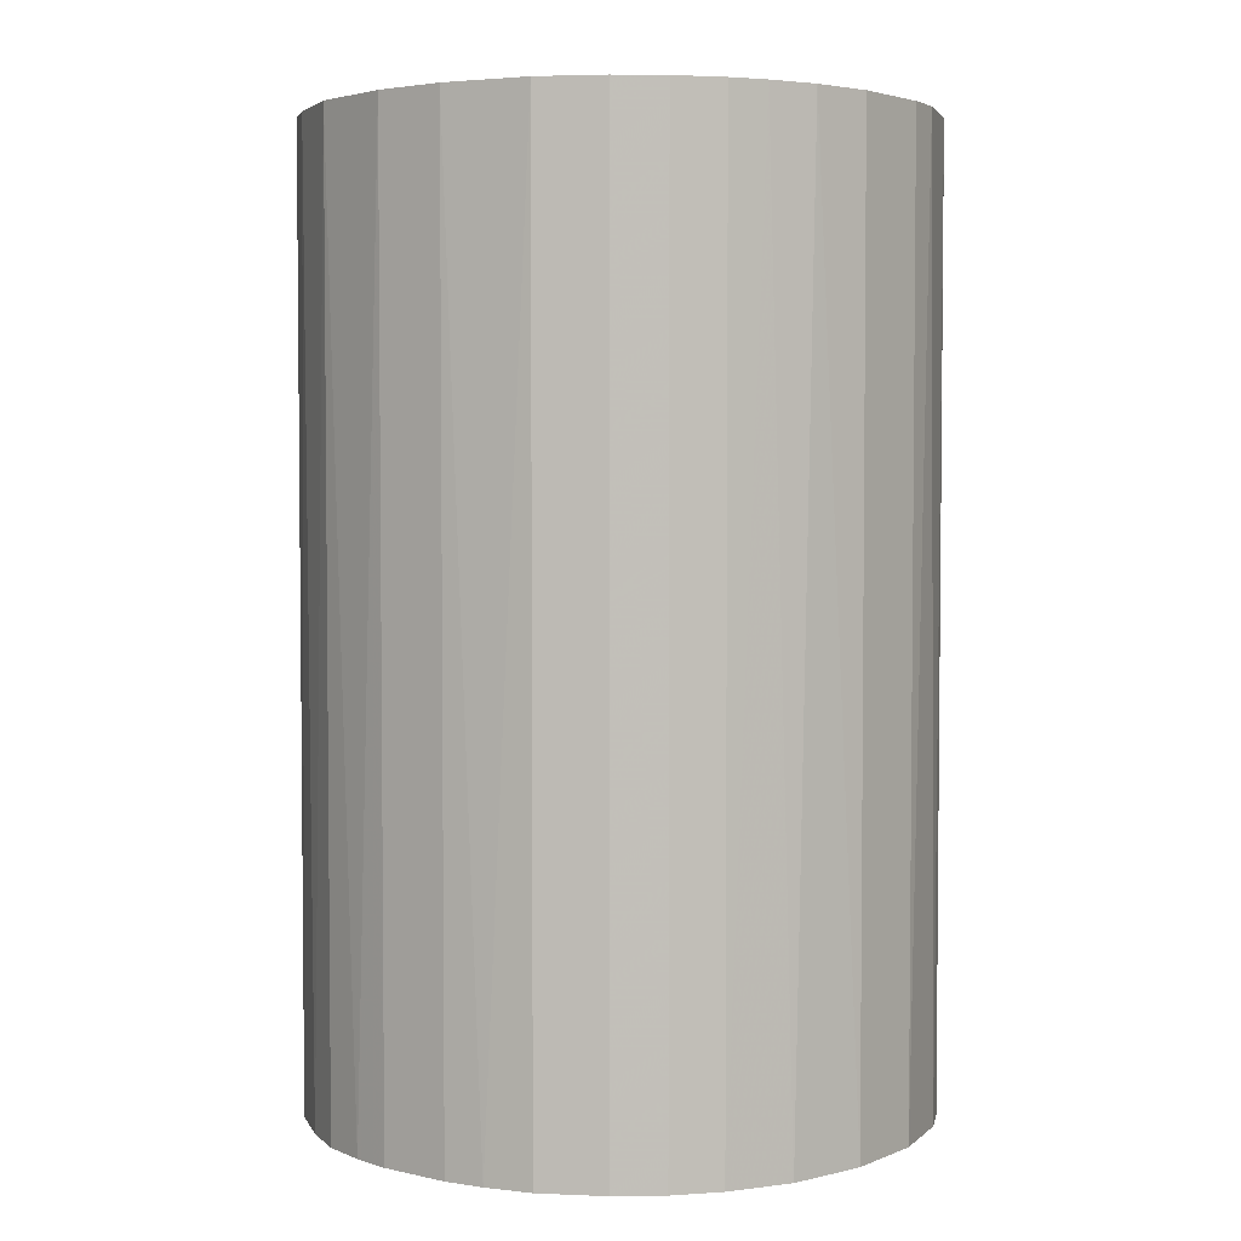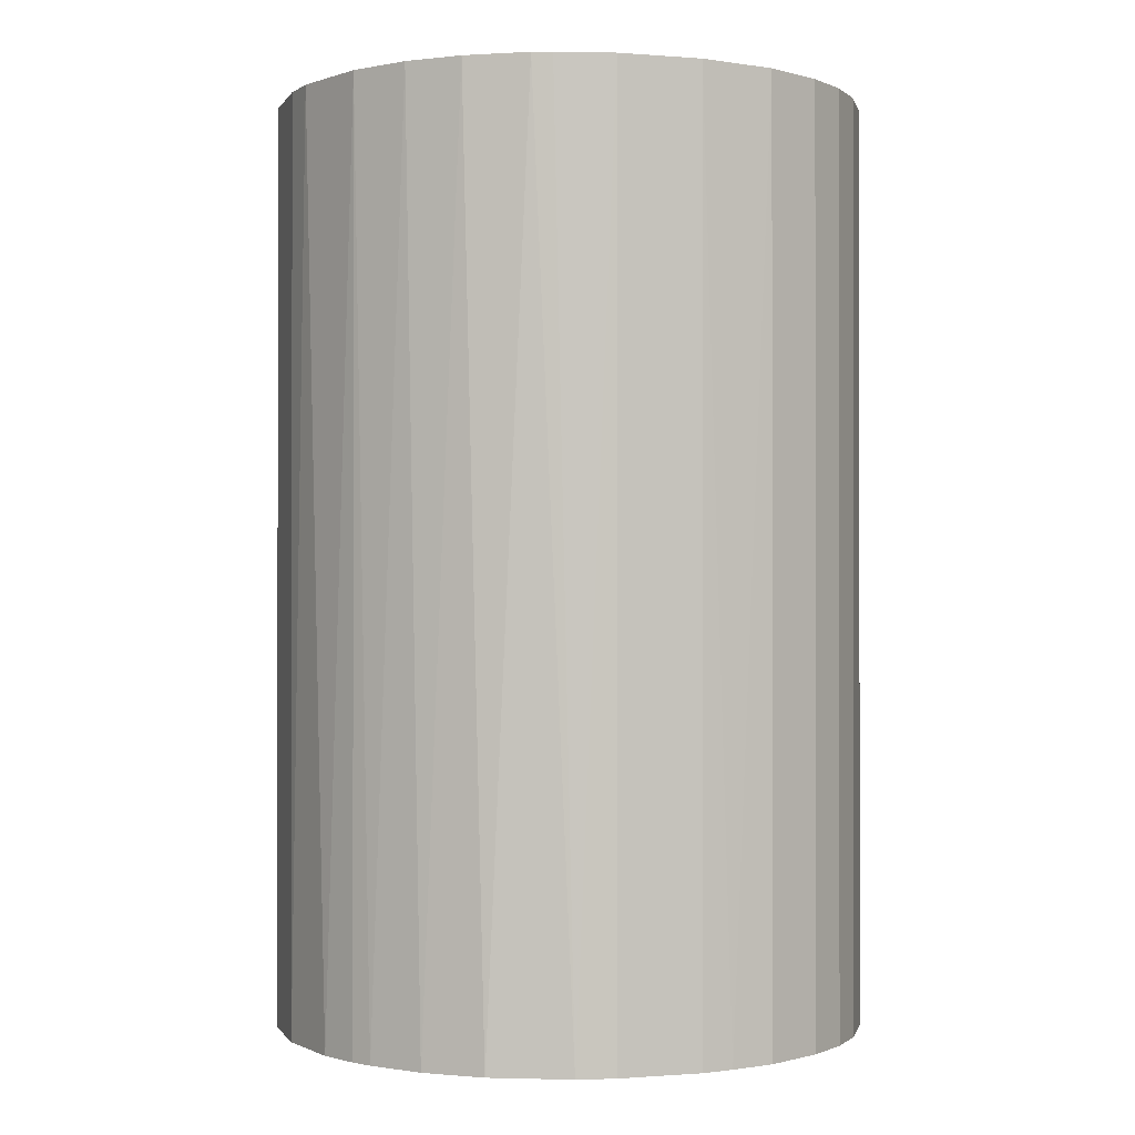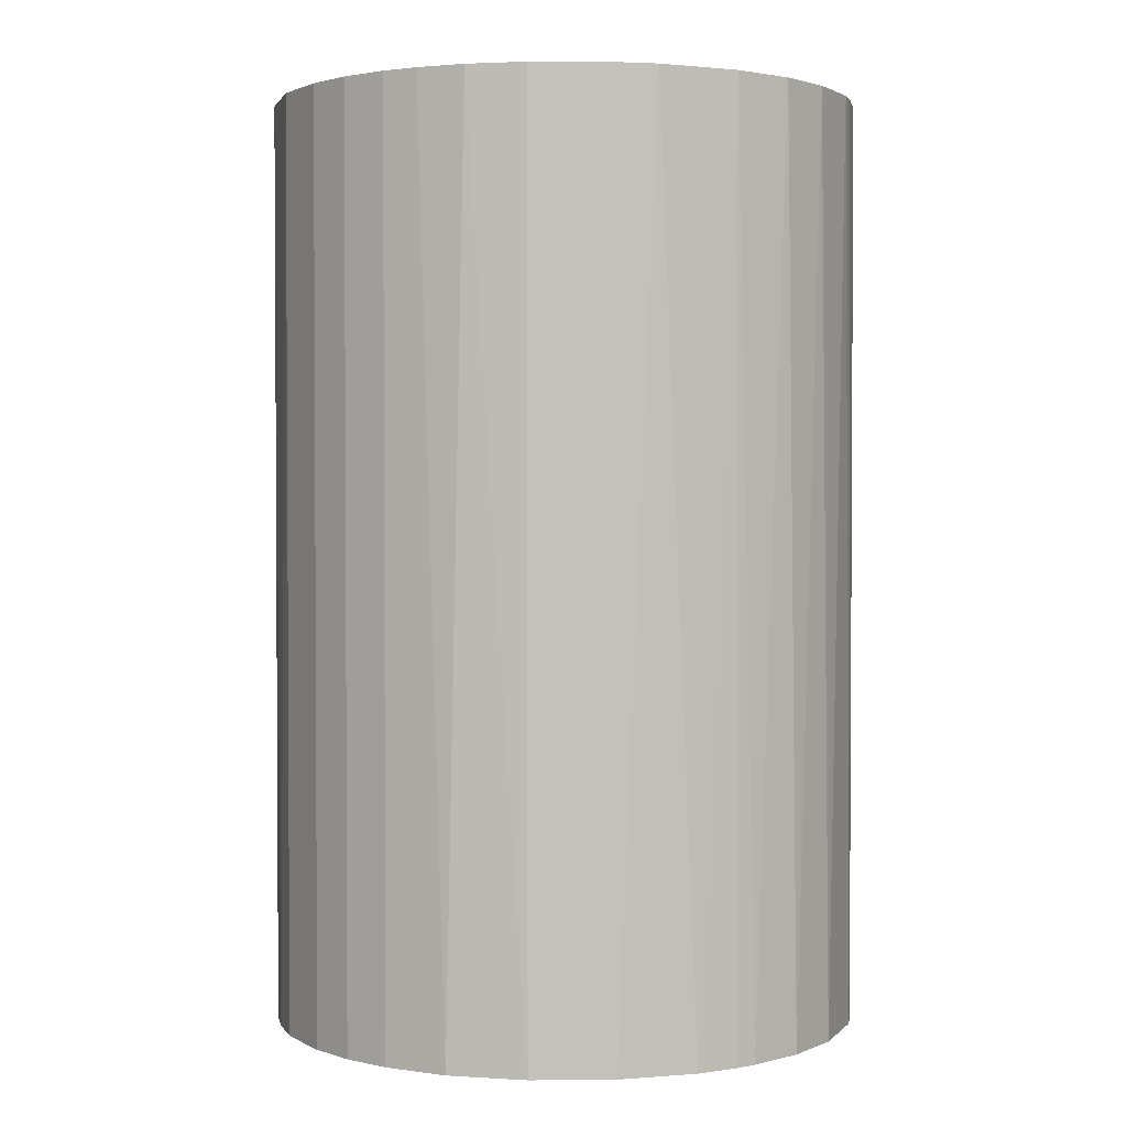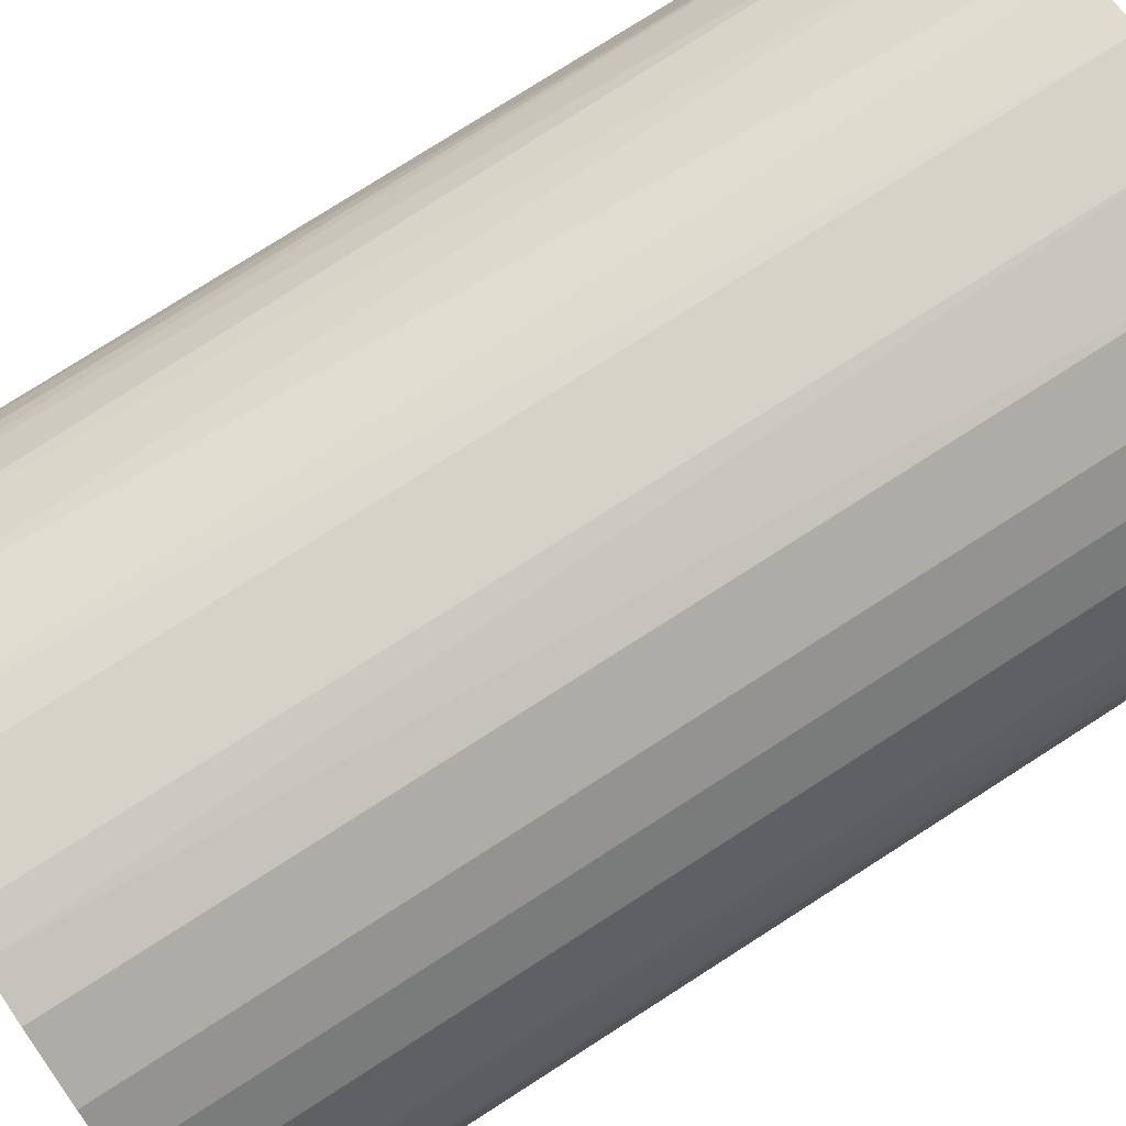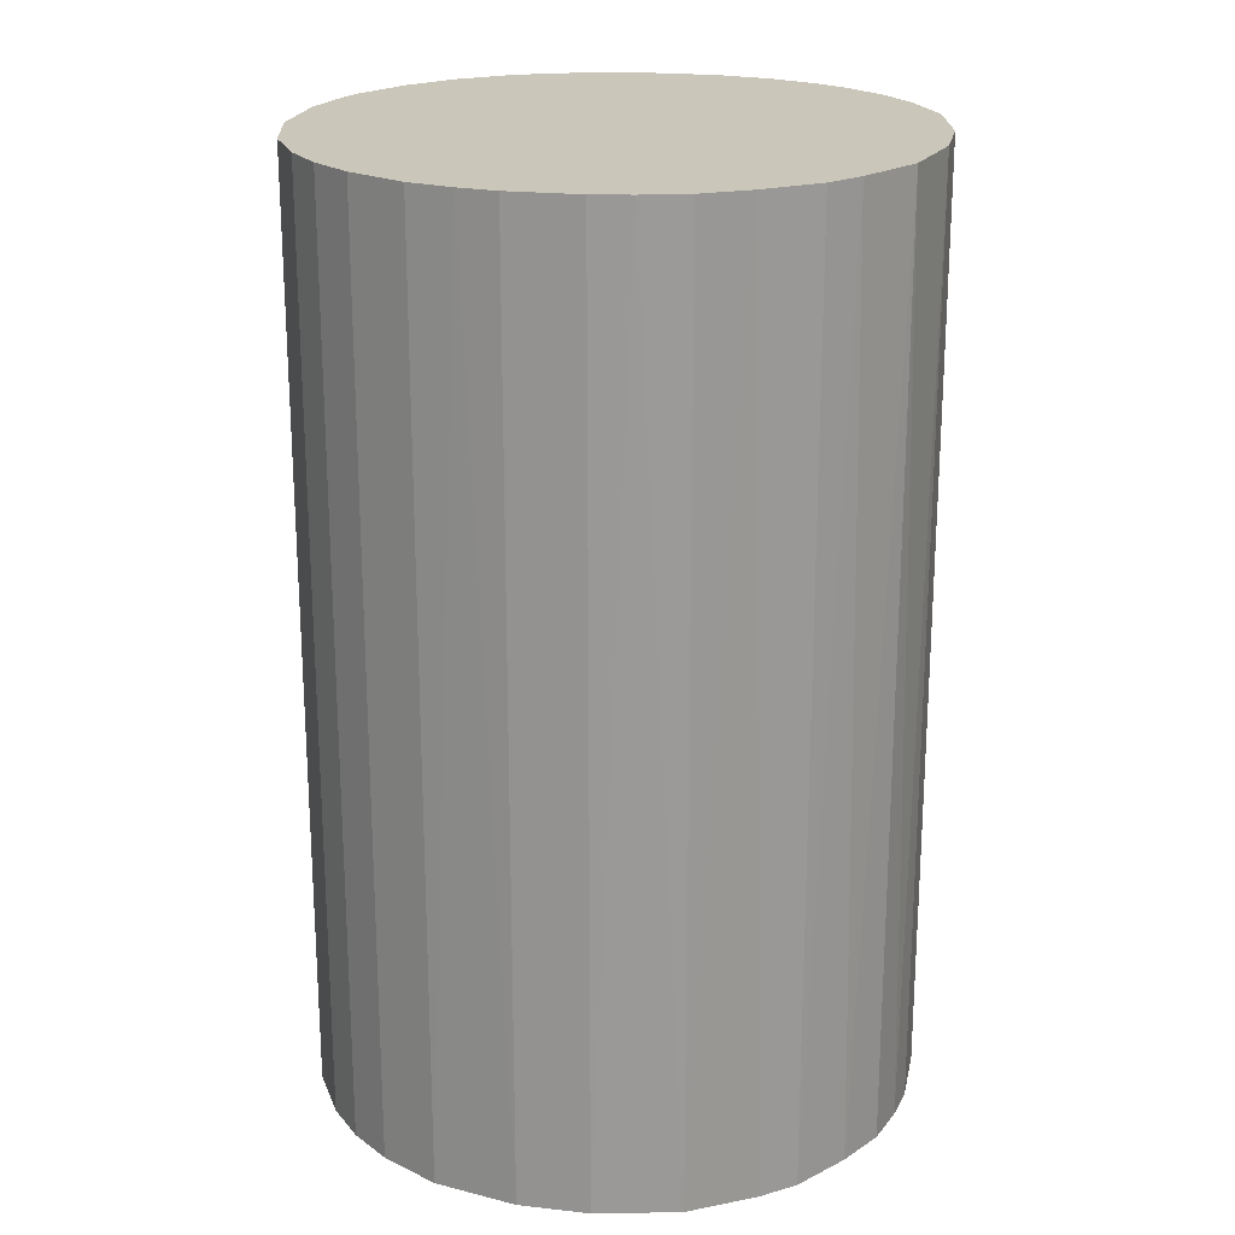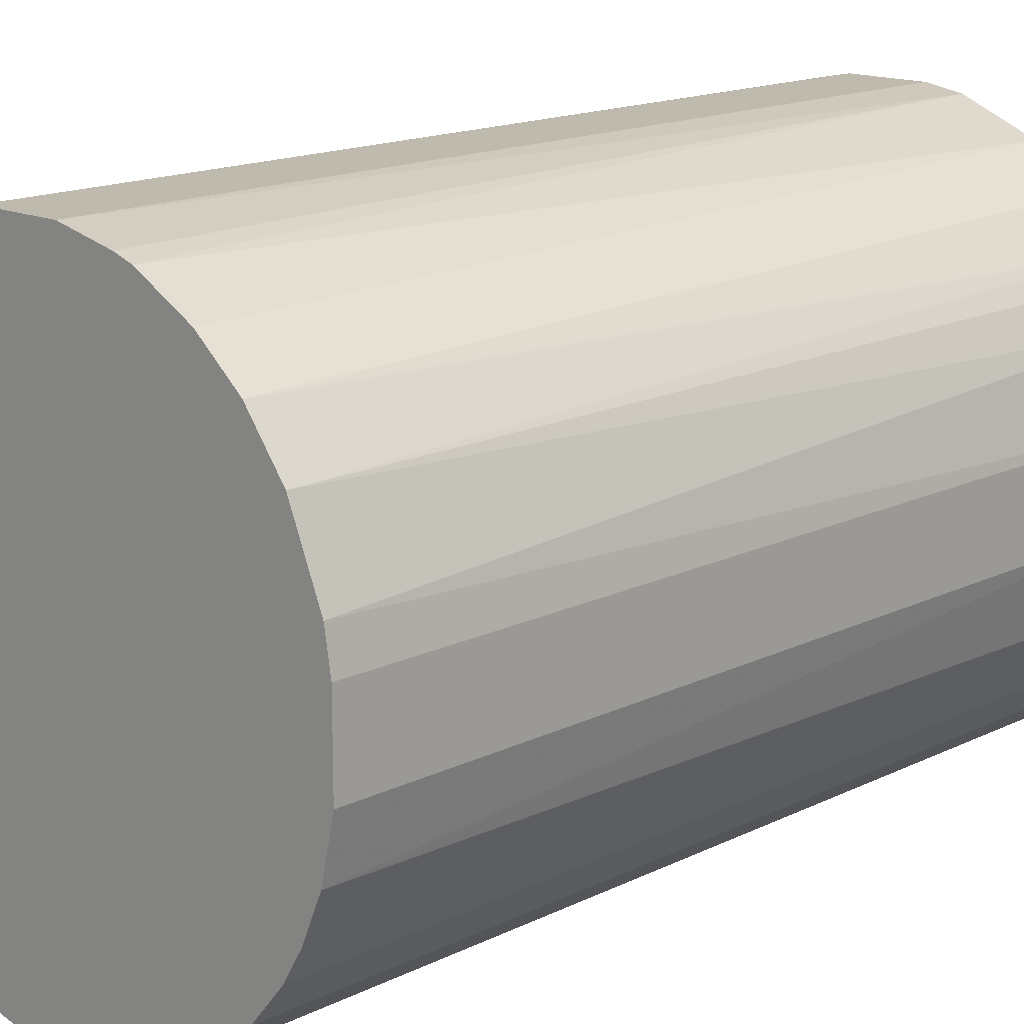
<metadata>
{"format":"obj","ext":"obj","renderer":"f3d","projection":"perspective","resolution":1024,"background":"white","views":[{"elev":3.6,"azim":37.3,"up":"+Z"},{"elev":-0.5,"azim":163.3,"up":"+Z"},{"elev":2.0,"azim":88.4,"up":"+Z"},{"elev":77.6,"azim":-122.6,"up":"+Y"},{"elev":21.1,"azim":-78.6,"up":"+Z"},{"elev":15.4,"azim":43.8,"up":"+Y"}]}
</metadata>
<code>
o convex_0
v 0.008466 0.02438 0.04033
v -0.003052 -0.02555 -0.04033
v -0.006344 -0.025 -0.04033
v 0.006823 0.02493 -0.04033
v -0.025 0.006268 0.04033
v 0.02109 -0.01512 0.04033
v 0.02548 0.003531 -0.04033
v -0.02116 0.01505 -0.04033
v -0.01842 -0.01841 0.04033
v -0.0239 -0.01018 -0.04033
v 0.02218 0.01341 0.04033
v -0.01019 0.02383 0.04033
v 0.01834 -0.01841 -0.04033
v 0.002982 -0.02555 0.04033
v 0.0178 0.01889 -0.04033
v -0.006344 0.02493 -0.04033
v 0.02548 -0.003597 0.04033
v 0.02383 -0.01018 -0.04033
v -0.025 -0.00634 0.04033
v -0.02555 0.002977 -0.04033
v 0.01012 -0.0239 -0.04033
v -0.01842 -0.01841 -0.04033
v -0.01019 -0.0239 0.04033
v -0.01842 0.01834 0.04033
v 0.01505 -0.02116 0.04033
v -0.01512 0.02108 -0.04033
v -0.003602 0.02548 0.04033
v 0.01505 0.02108 0.04033
v 0.02218 0.01341 -0.04033
v 0.02493 0.006818 0.04033
v -0.0239 0.01011 0.04033
v -0.02171 -0.01402 0.04033
v -0.01403 -0.0217 -0.04033
v 0.01341 0.02218 -0.04033
v -0.0239 0.01011 -0.04033
v 0.02548 -0.003597 -0.04033
v 0.01012 -0.0239 0.04033
v -0.003052 -0.02555 0.04033
v 0.003526 0.02548 -0.04033
v 0.002982 -0.02555 -0.04033
v 0.02438 -0.008537 0.04033
v -0.02555 -0.003048 -0.04033
v -0.02555 -0.003048 0.04033
v 0.003526 0.02548 0.04033
v 0.02383 0.01011 -0.04033
v 0.01889 0.01779 0.04033
v -0.01019 0.02383 -0.04033
v 0.02109 -0.01512 -0.04033
v -0.02116 0.01505 0.04033
v 0.01505 -0.02116 -0.04033
v -0.01512 0.02108 0.04033
v -0.01019 -0.0239 -0.04033
v -0.0239 -0.01018 0.04033
v -0.003602 0.02548 -0.04033
v 0.02548 0.003531 0.04033
v -0.02061 -0.01567 -0.04033
v -0.01567 -0.02061 0.04033
v -0.01842 0.01834 -0.04033
v -0.02555 0.002977 0.04033
v 0.01834 -0.01841 0.04033
v 0.006273 -0.025 -0.04033
v 0.01012 0.02383 0.04033
v 0.02273 -0.01238 0.04033
v 0.02109 0.01505 -0.04033
f 15 46 64
f 2 3 4
f 1 5 6
f 2 4 7
f 4 3 8
f 6 5 9
f 8 3 10
f 1 6 11
f 5 1 12
f 2 7 13
f 6 9 14
f 7 4 15
f 4 8 16
f 11 6 17
f 13 7 18
f 9 5 19
f 8 10 20
f 2 13 21
f 10 3 22
f 14 9 23
f 5 12 24
f 6 14 25
f 16 8 26
f 12 1 27
f 16 12 27
f 1 11 28
f 7 15 29
f 11 17 30
f 5 24 31
f 9 19 32
f 22 3 33
f 15 4 34
f 28 15 34
f 20 5 35
f 8 20 35
f 5 31 35
f 31 8 35
f 7 17 36
f 18 7 36
f 25 14 37
f 21 25 37
f 3 2 38
f 2 14 38
f 23 3 38
f 14 23 38
f 4 16 39
f 14 2 40
f 2 21 40
f 17 6 41
f 36 17 41
f 18 36 41
f 10 19 42
f 20 10 42
f 20 42 43
f 19 5 43
f 42 19 43
f 1 4 44
f 27 1 44
f 4 39 44
f 39 27 44
f 7 29 45
f 29 11 45
f 11 30 45
f 30 7 45
f 28 11 46
f 15 28 46
f 12 16 47
f 16 26 47
f 26 12 47
f 6 13 48
f 13 18 48
f 24 8 49
f 8 31 49
f 31 24 49
f 21 13 50
f 13 25 50
f 25 21 50
f 24 12 51
f 12 26 51
f 26 24 51
f 3 23 52
f 33 3 52
f 23 33 52
f 19 10 53
f 32 19 53
f 10 32 53
f 16 27 54
f 39 16 54
f 27 39 54
f 17 7 55
f 30 17 55
f 7 30 55
f 22 9 56
f 10 22 56
f 9 32 56
f 32 10 56
f 9 22 57
f 23 9 57
f 22 33 57
f 33 23 57
f 8 24 58
f 26 8 58
f 24 26 58
f 5 20 59
f 20 43 59
f 43 5 59
f 13 6 60
f 6 25 60
f 25 13 60
f 37 14 61
f 21 37 61
f 14 40 61
f 40 21 61
f 4 1 62
f 1 28 62
f 34 4 62
f 28 34 62
f 41 6 63
f 18 41 63
f 6 48 63
f 48 18 63
f 11 29 64
f 29 15 64
f 46 11 64

</code>
